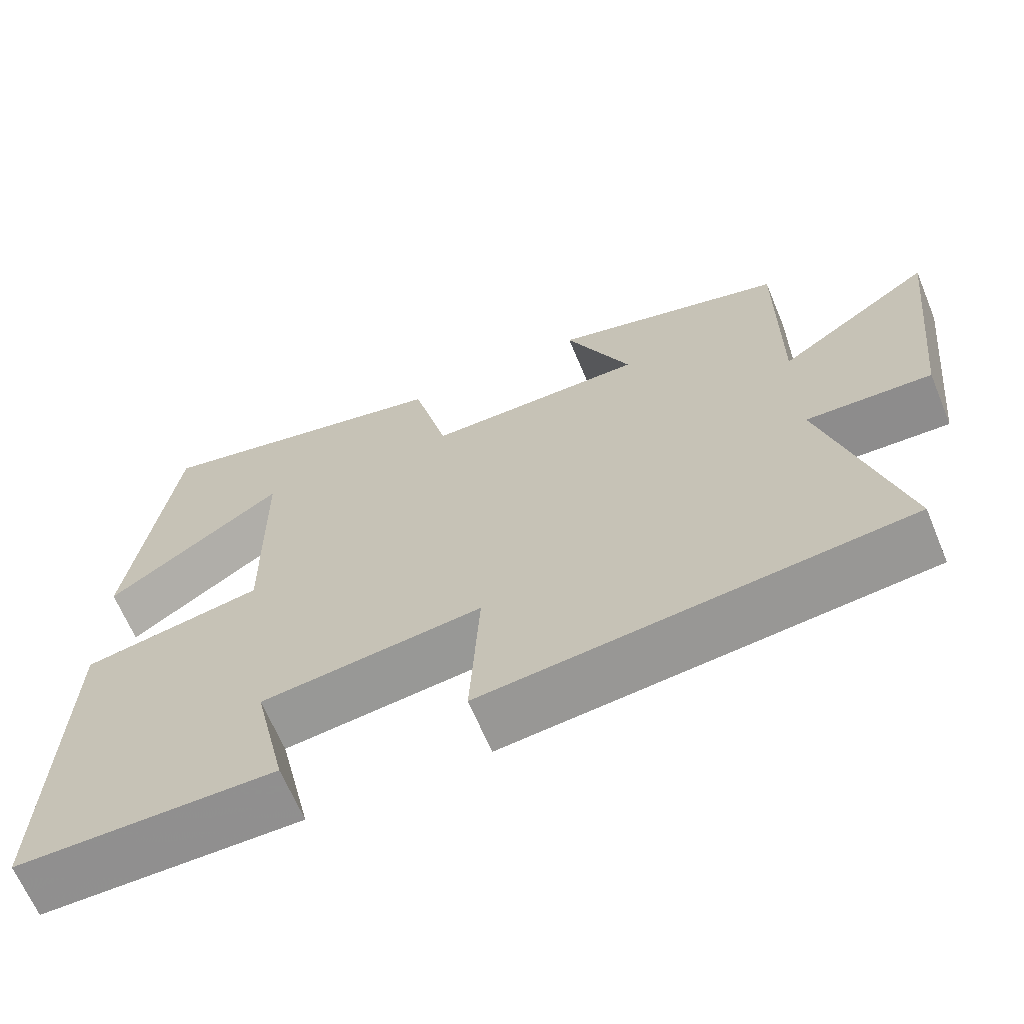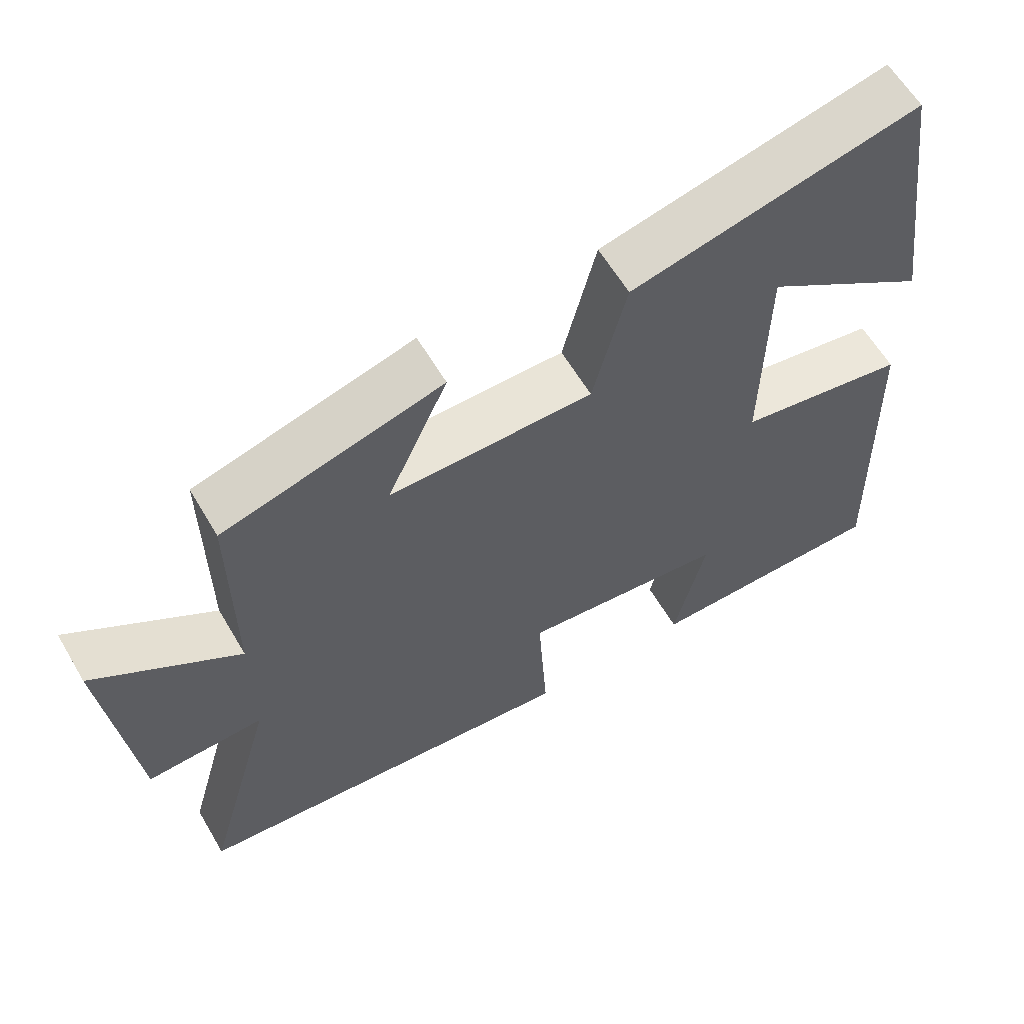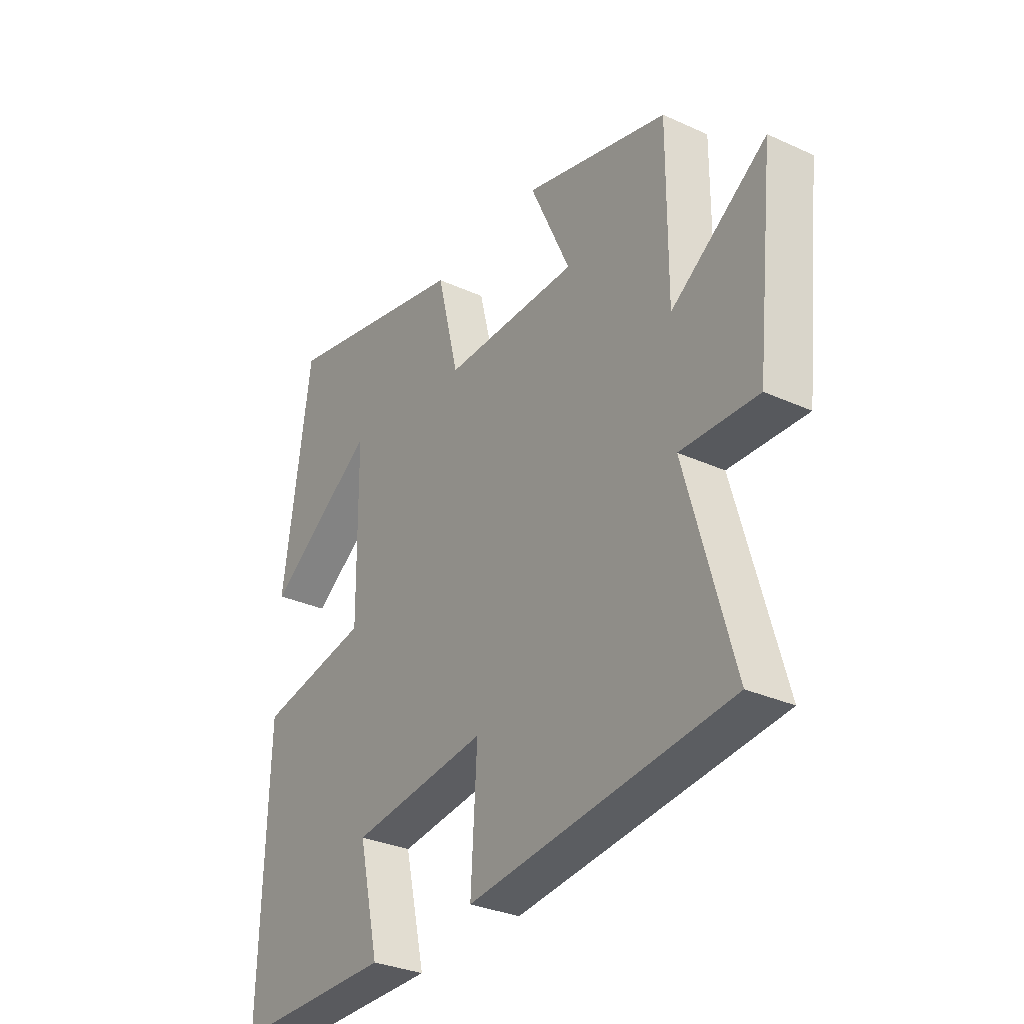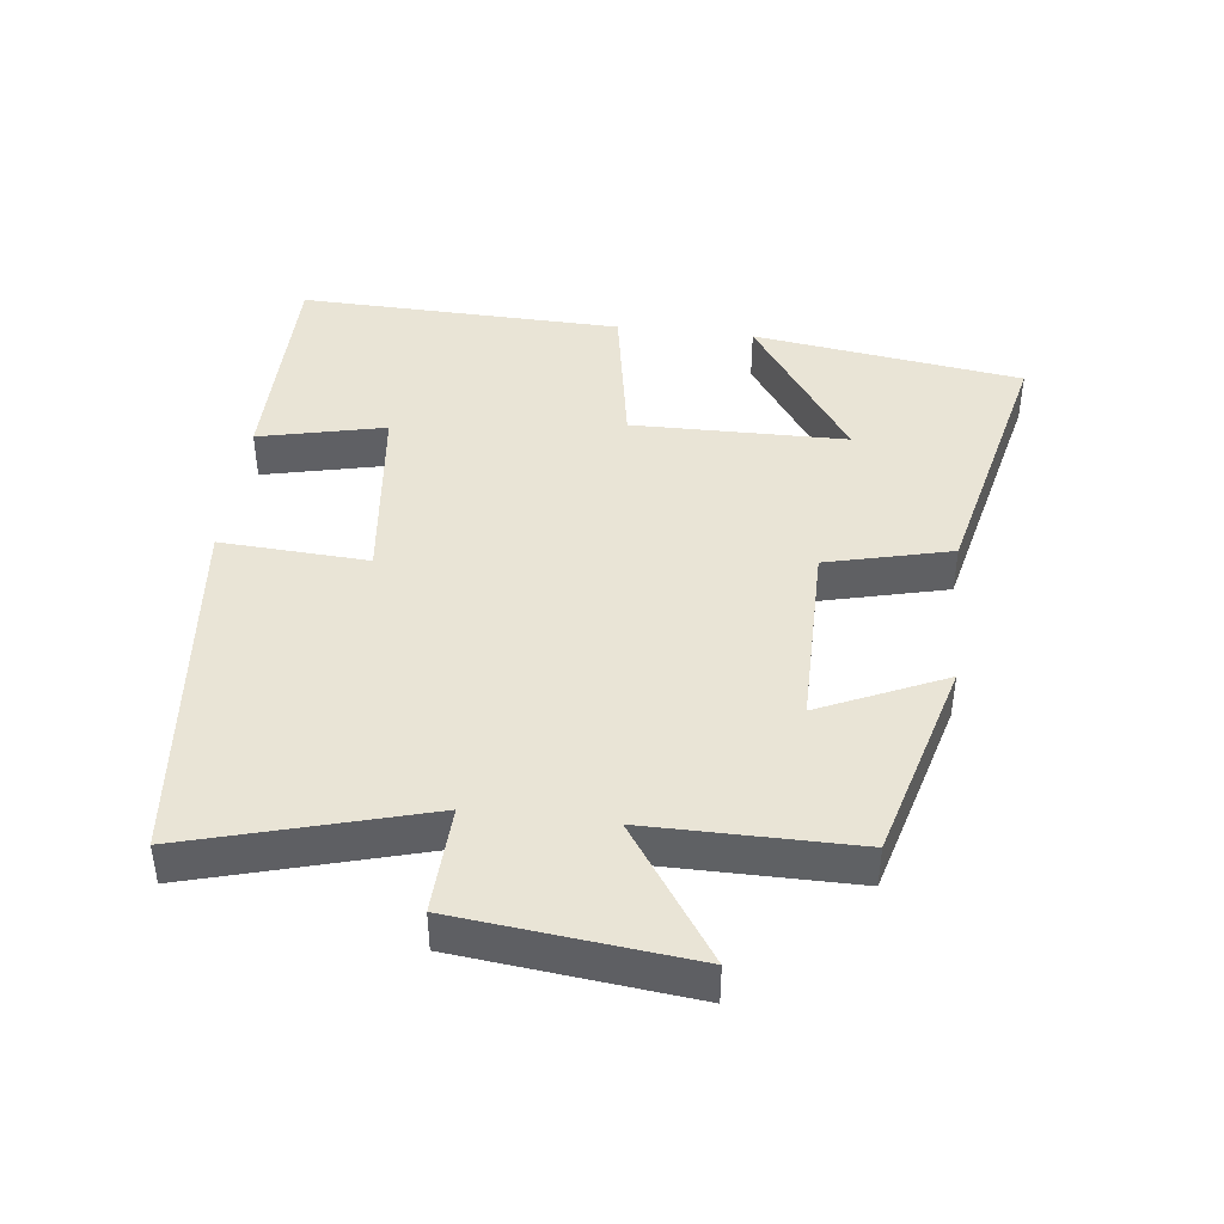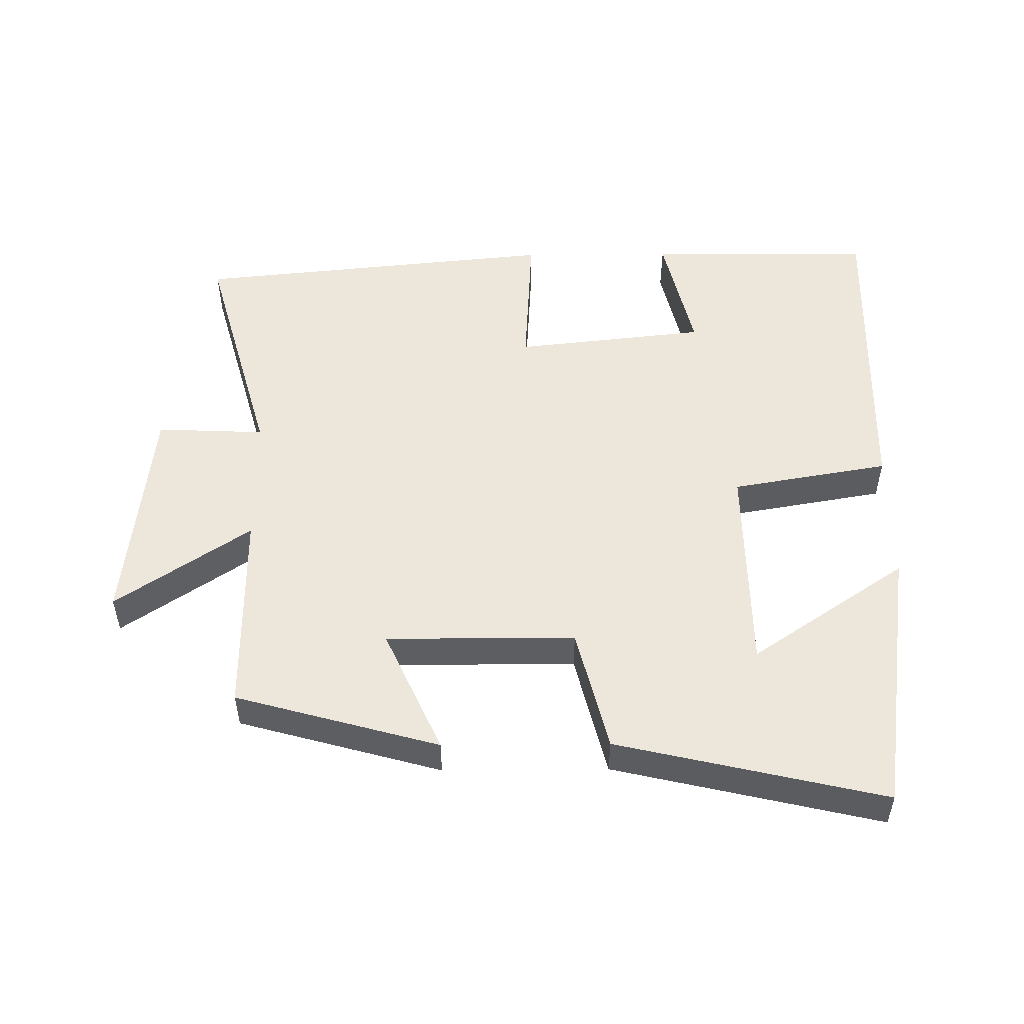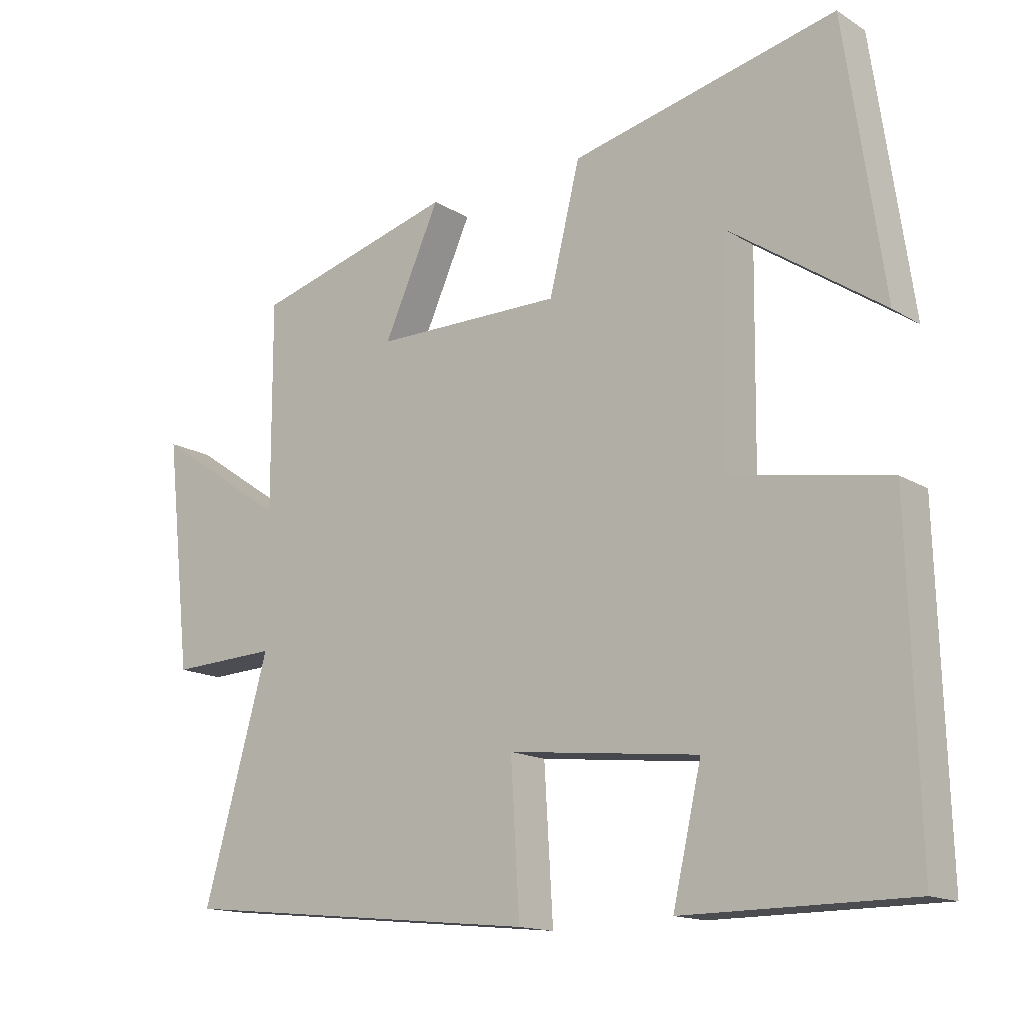
<metadata>
{"format":"obj","ext":"obj","renderer":"f3d","projection":"perspective","resolution":1024,"background":"white","views":[{"elev":-65.6,"azim":-157.4,"up":"+Z"},{"elev":60.9,"azim":-30.4,"up":"+Z"},{"elev":-31.5,"azim":-122.8,"up":"+Z"},{"elev":42.7,"azim":-83.3,"up":"+Y"},{"elev":51.6,"azim":-0.5,"up":"+Y"},{"elev":-15.0,"azim":37.8,"up":"+Z"}]}
</metadata>
<code>
v -0.501 0.07 0.416
v -0.199 0.07 0.5
v -0.283 0.07 0.314
v -0.001 0.07 0.314
v 0.045 0.07 0.5
v 0.442 0.07 0.592
v 0.5 0.07 0.189
v 0.269 0.07 0.346
v 0.265 0.07 0.026
v 0.5 0.07 -0.015
v 0.514 0.07 -0.498
v 0.176 0.07 -0.5
v 0.219 0.07 -0.312
v -0.067 0.07 -0.28
v -0.054 0.07 -0.5
v -0.598 0.07 -0.445
v -0.5 0.07 -0.095
v -0.661 0.07 -0.102
v -0.699 0.07 0.242
v -0.5 0.07 0.107
v -0.501 0 0.416
v -0.199 0 0.5
v -0.283 0 0.314
v -0.001 0 0.314
v 0.045 0 0.5
v 0.442 0 0.592
v 0.5 0 0.189
v 0.269 0 0.346
v 0.265 0 0.026
v 0.5 0 -0.015
v 0.514 0 -0.498
v 0.176 0 -0.5
v 0.219 0 -0.312
v -0.067 0 -0.28
v -0.054 0 -0.5
v -0.598 0 -0.445
v -0.5 0 -0.095
v -0.661 0 -0.102
v -0.699 0 0.242
v -0.5 0 0.107
f 17 18 19 20
f 14 15 16 17
f 13 14 17 20
f 10 11 12 13
f 9 10 13 20
f 8 9 20
f 5 6 7 8
f 4 5 8
f 4 8 20
f 3 4 20
f 1 2 3 20
f 40 39 38 37
f 37 36 35 34
f 40 37 34 33
f 33 32 31 30
f 40 33 30 29
f 40 29 28
f 28 27 26 25
f 28 25 24
f 40 28 24
f 40 24 23
f 40 23 22 21
f 1 21 22 2
f 2 22 23 3
f 3 23 24 4
f 4 24 25 5
f 5 25 26 6
f 6 26 27 7
f 7 27 28 8
f 8 28 29 9
f 9 29 30 10
f 10 30 31 11
f 11 31 32 12
f 12 32 33 13
f 13 33 34 14
f 14 34 35 15
f 15 35 36 16
f 16 36 37 17
f 17 37 38 18
f 18 38 39 19
f 19 39 40 20
f 20 40 21 1

</code>
